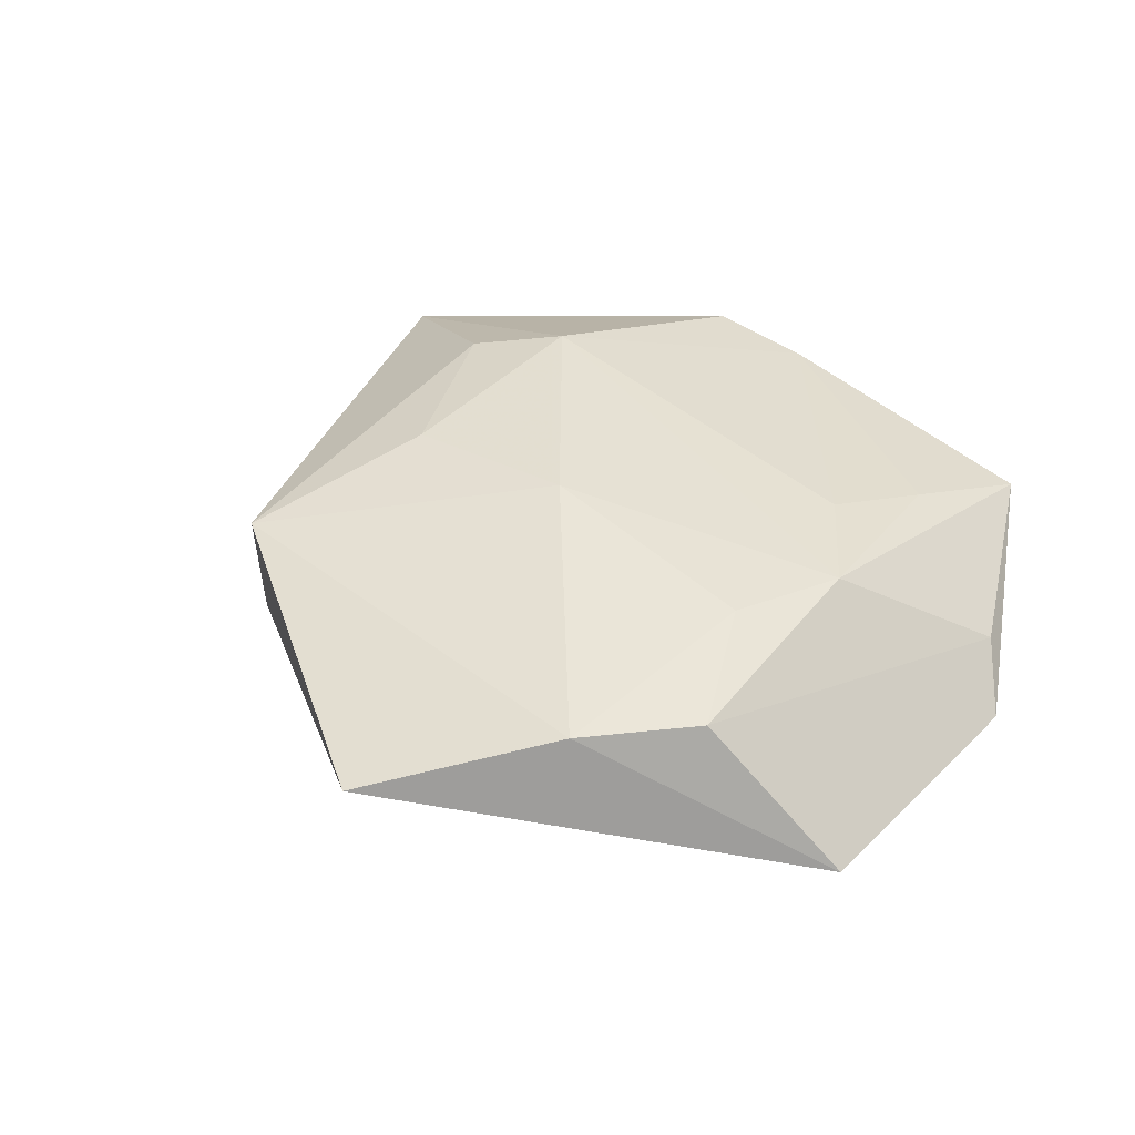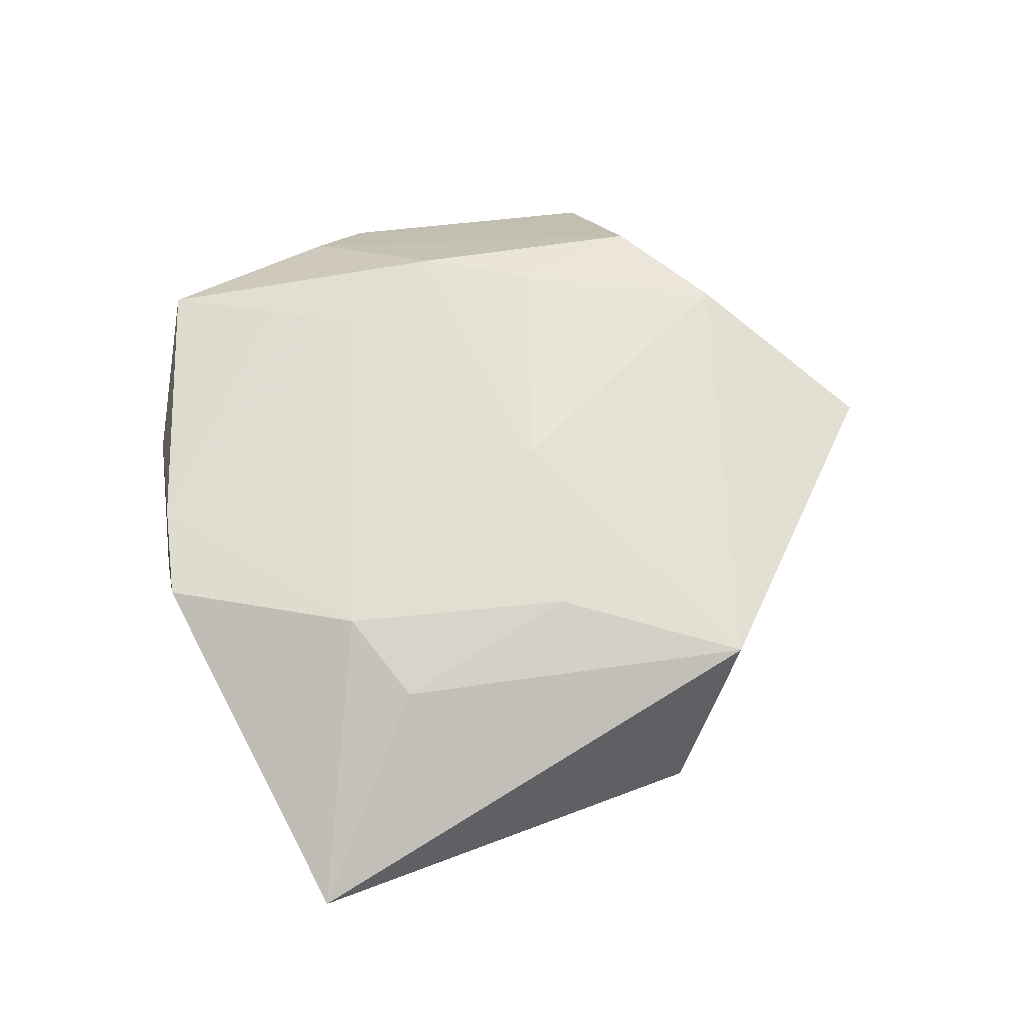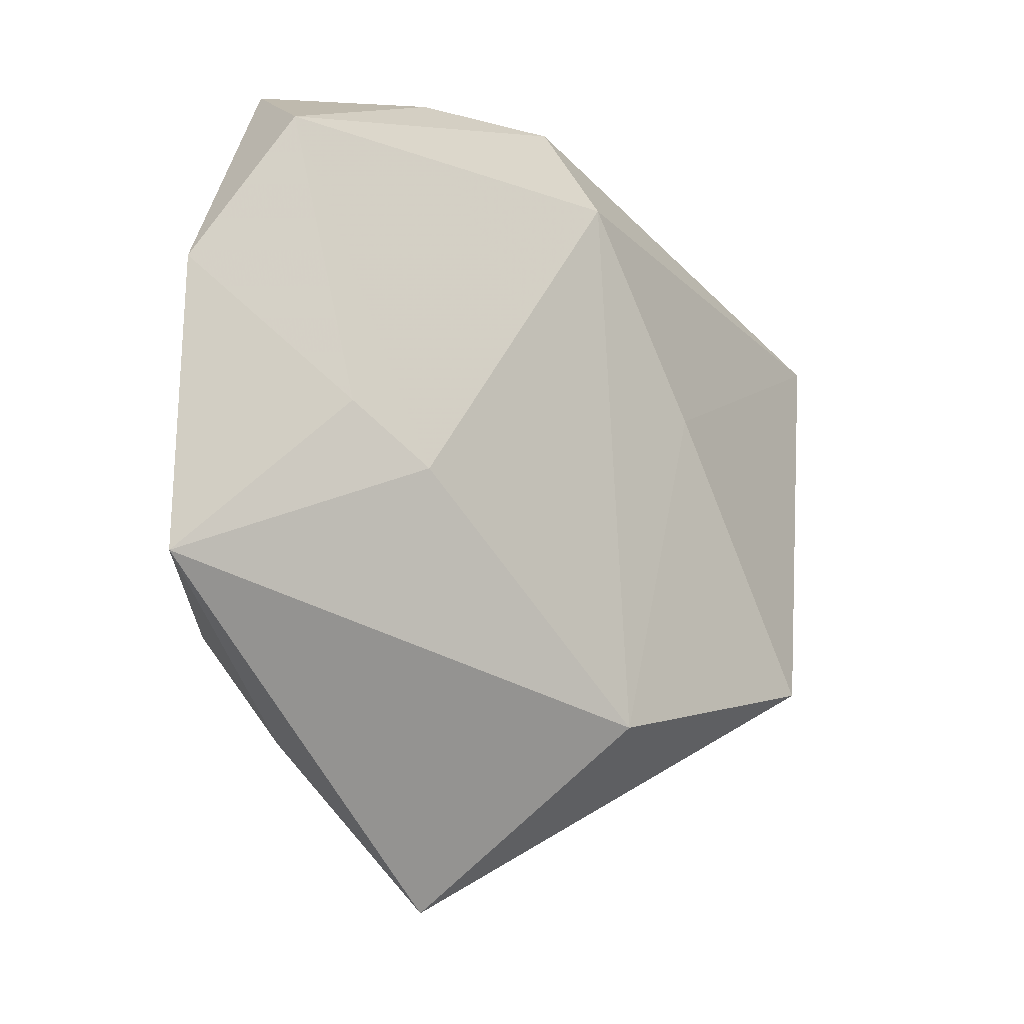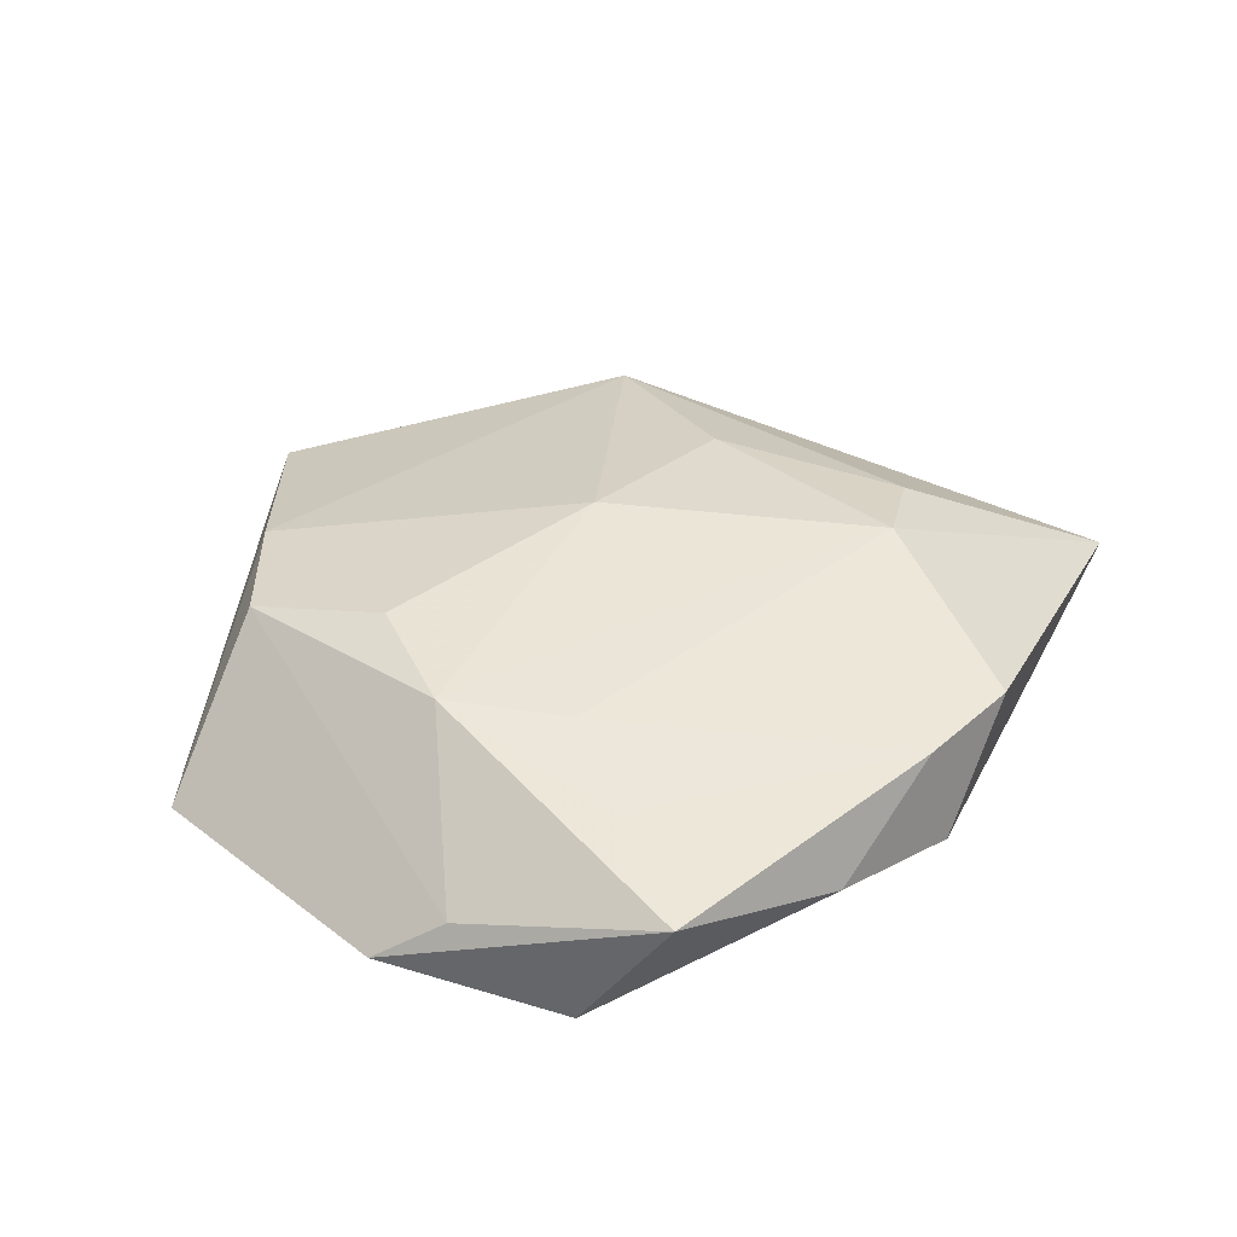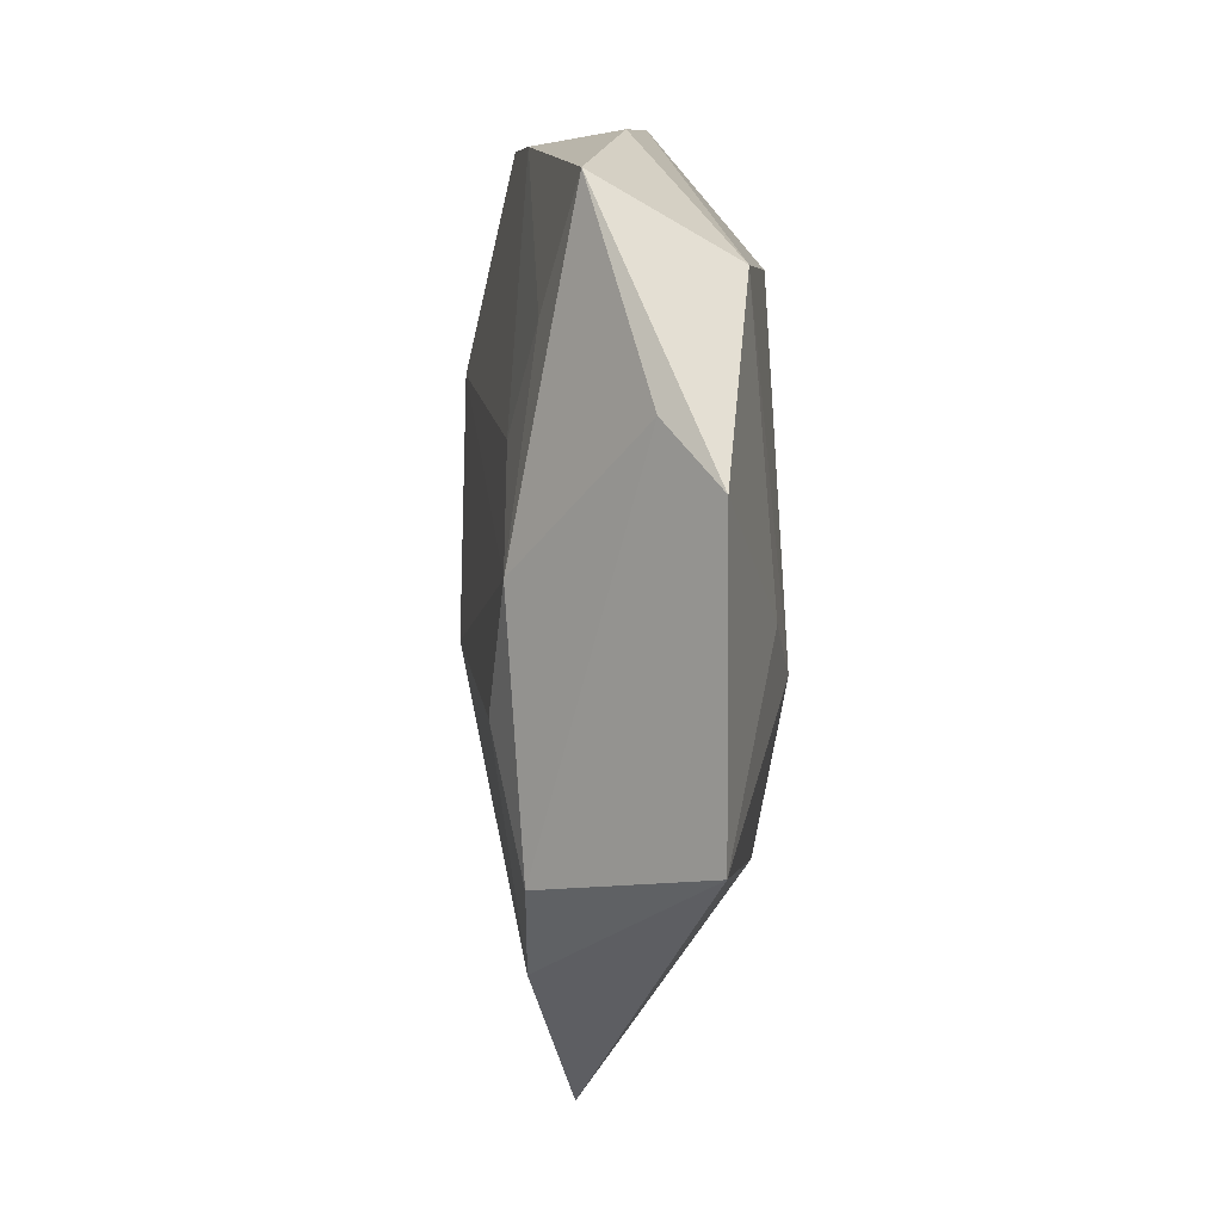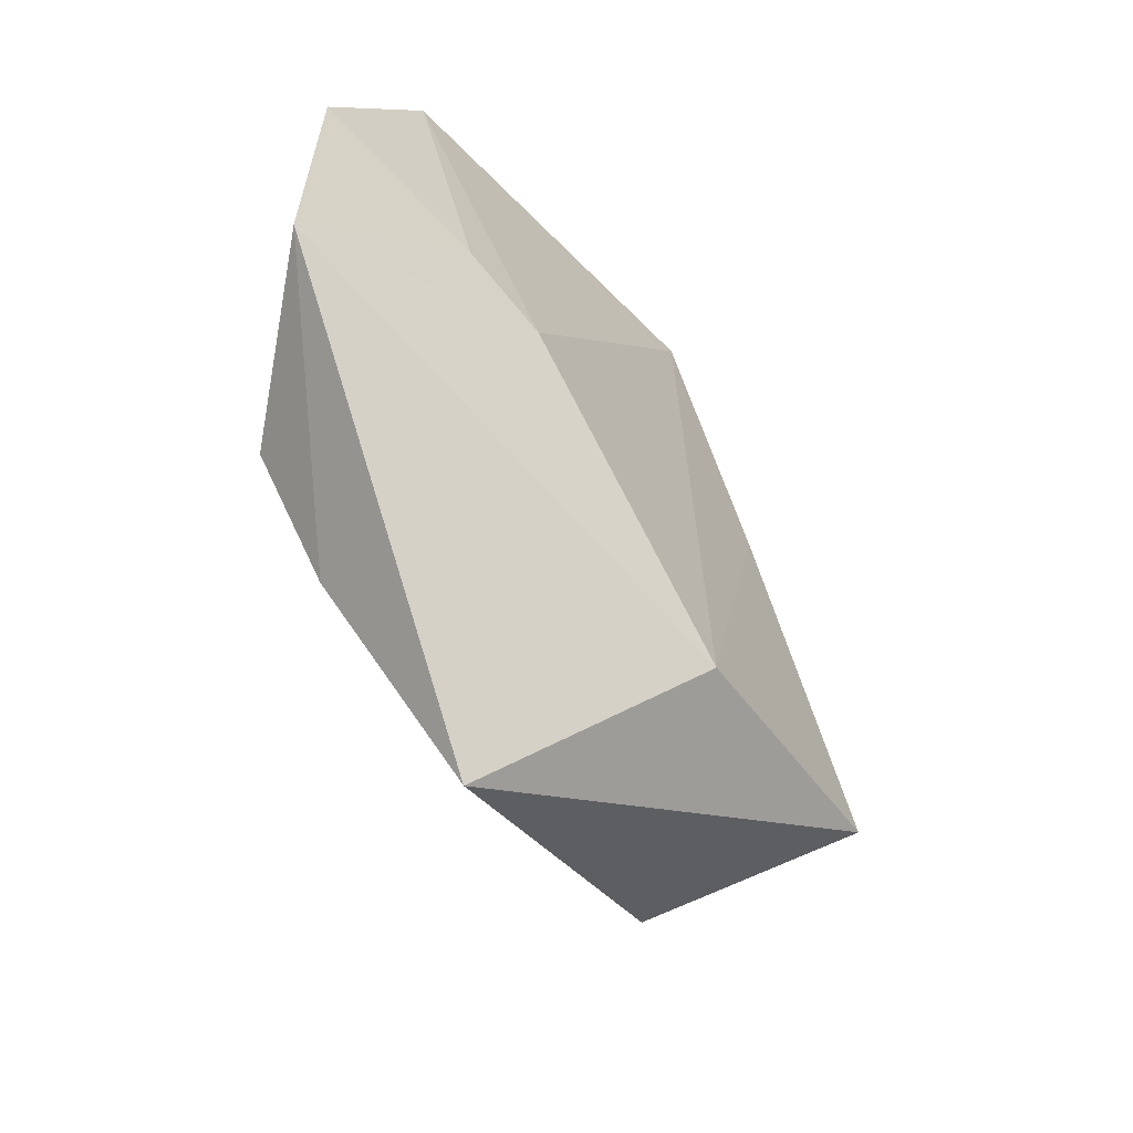
<metadata>
{"format":"obj","ext":"obj","renderer":"f3d","projection":"perspective","resolution":1024,"background":"white","views":[{"elev":40.7,"azim":42.0,"up":"+Z"},{"elev":63.1,"azim":-94.7,"up":"+Z"},{"elev":-13.4,"azim":137.2,"up":"+Y"},{"elev":36.8,"azim":136.7,"up":"+Z"},{"elev":10.0,"azim":85.4,"up":"+Y"},{"elev":-58.4,"azim":125.0,"up":"+Y"}]}
</metadata>
<code>
v -0.02194 0.01614 0.01338
v 0.01102 0.04029 0.0002874
v -0.0212 -0.008923 0.0129
v -0.004492 0.04011 -0.002973
v 0.03515 0.02982 -0.007407
v 0.02084 0.01448 0.01119
v -0.05191 0.02142 -0.0001466
v 0.02503 -0.008611 0.01308
v 0.006969 -0.04917 0.004602
v 0.04581 0.01295 -0.004569
v 0.04067 0.01852 0.0003746
v -0.006611 -0.0299 -0.01352
v -0.03093 0.009956 0.01126
v -0.01649 0.005908 -0.01323
v 0.02962 -5.603e-05 -0.01073
v 0.02131 -0.006098 -0.01292
v 0.02927 0.003992 0.01191
v -0.002366 0.02736 -0.01371
v -0.03505 -0.02325 -0.01209
v -0.01423 0.03803 0.008721
v 0.02525 0.02502 0.008723
v -0.001524 -0.006891 0.01474
v -0.02755 -0.02995 0.009009
v -0.002686 0.03866 0.008066
v 0.03004 0.03738 0.005496
v 0.03206 -0.02172 0.01042
v 0.04683 -0.01705 -0.004574
v 0.02254 -0.03198 0.009801
v -0.04345 -0.002664 -0.004554
f 19 23 29
f 29 7 19
f 23 7 29
f 9 23 19
f 4 18 7
f 19 7 14
f 7 18 14
f 18 4 5
f 13 7 23
f 13 1 7
f 12 9 19
f 27 9 12
f 19 14 12
f 12 14 18
f 10 5 25
f 10 26 27
f 3 13 23
f 1 13 3
f 1 17 6
f 27 26 28
f 28 9 27
f 23 9 28
f 22 17 1
f 23 28 22
f 1 3 22
f 22 3 23
f 27 12 16
f 18 5 16
f 16 12 18
f 25 5 2
f 2 5 4
f 20 4 7
f 7 1 20
f 11 17 26
f 26 10 11
f 25 17 11
f 11 10 25
f 26 17 8
f 17 22 8
f 8 28 26
f 8 22 28
f 15 10 27
f 27 16 15
f 5 10 15
f 15 16 5
f 24 2 4
f 4 20 24
f 25 2 24
f 1 6 24
f 24 20 1
f 25 24 21
f 21 24 6
f 21 17 25
f 21 6 17

</code>
